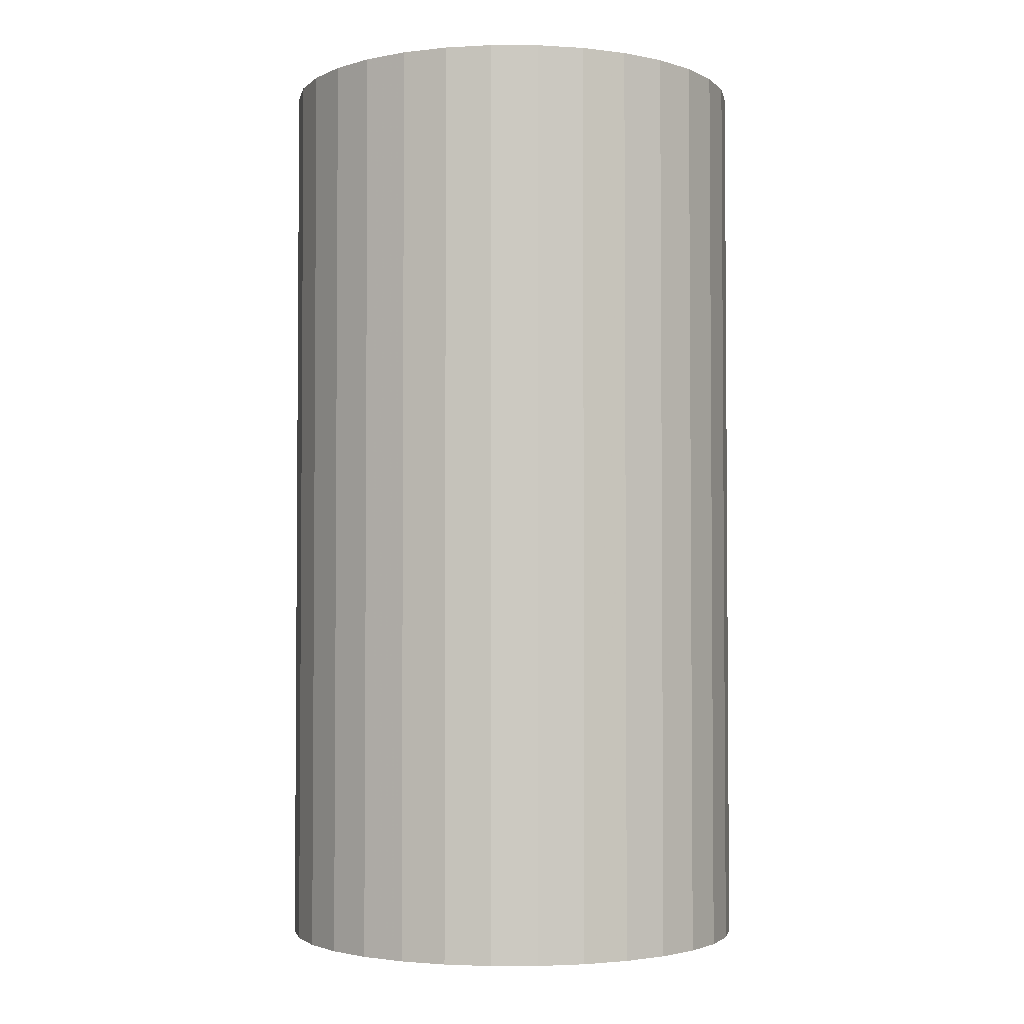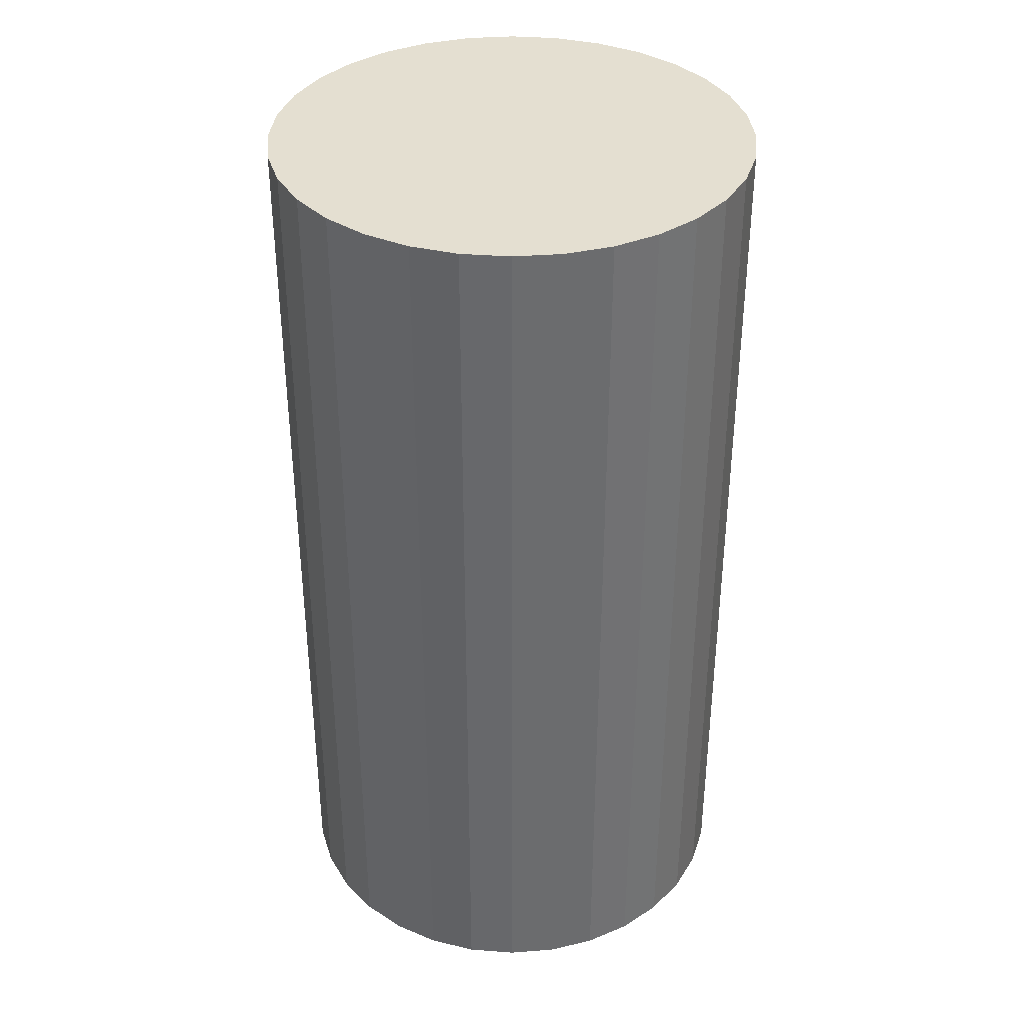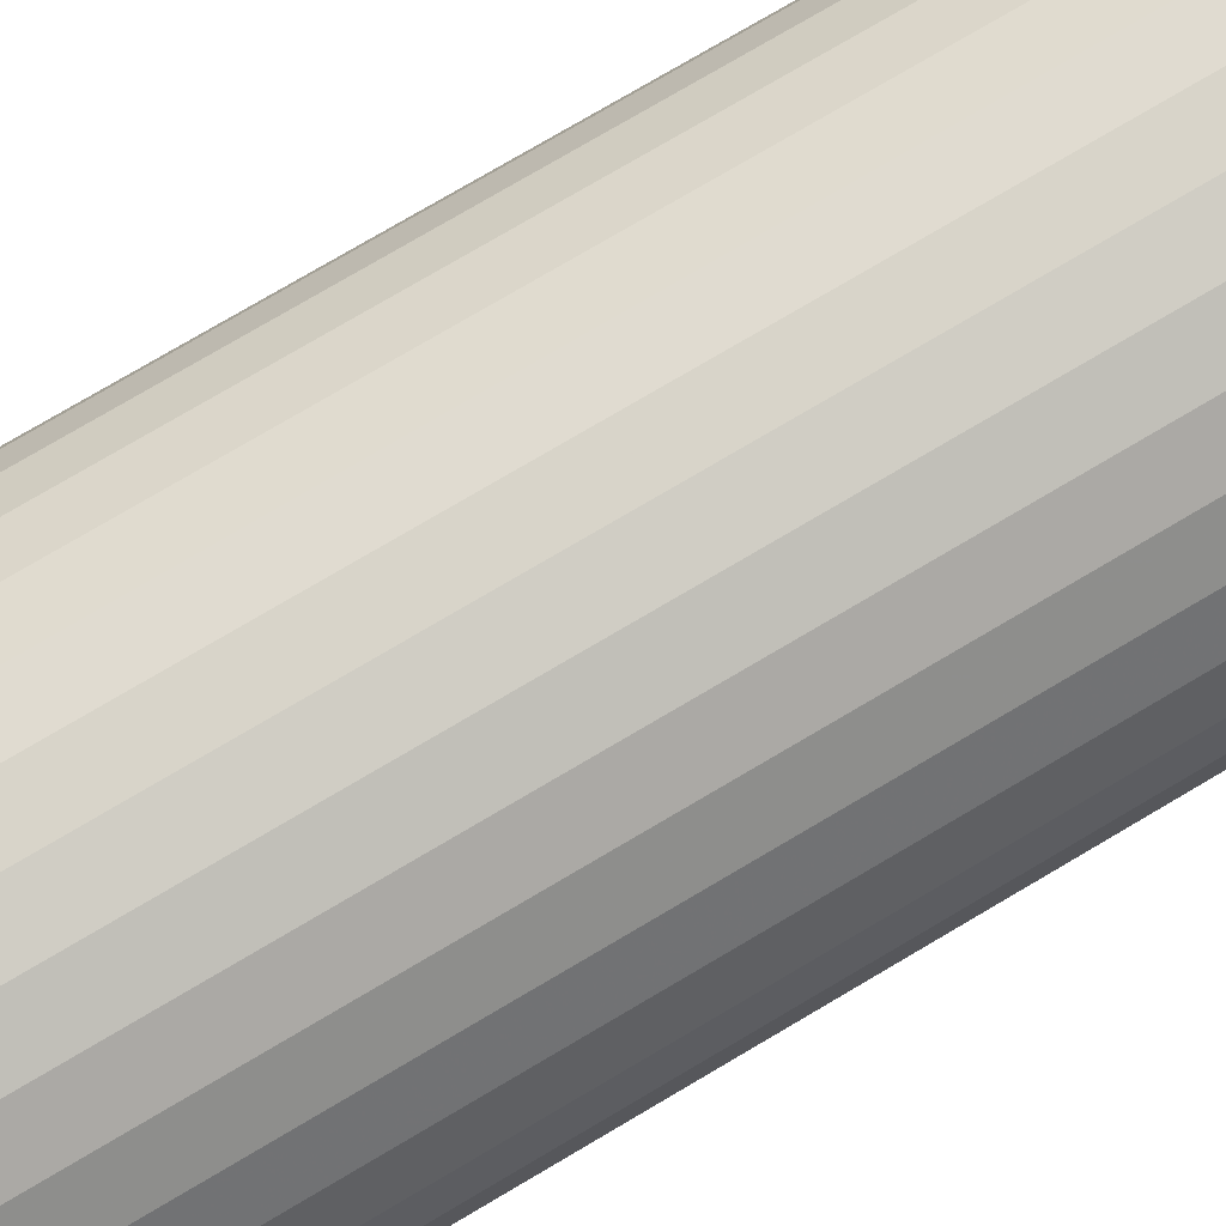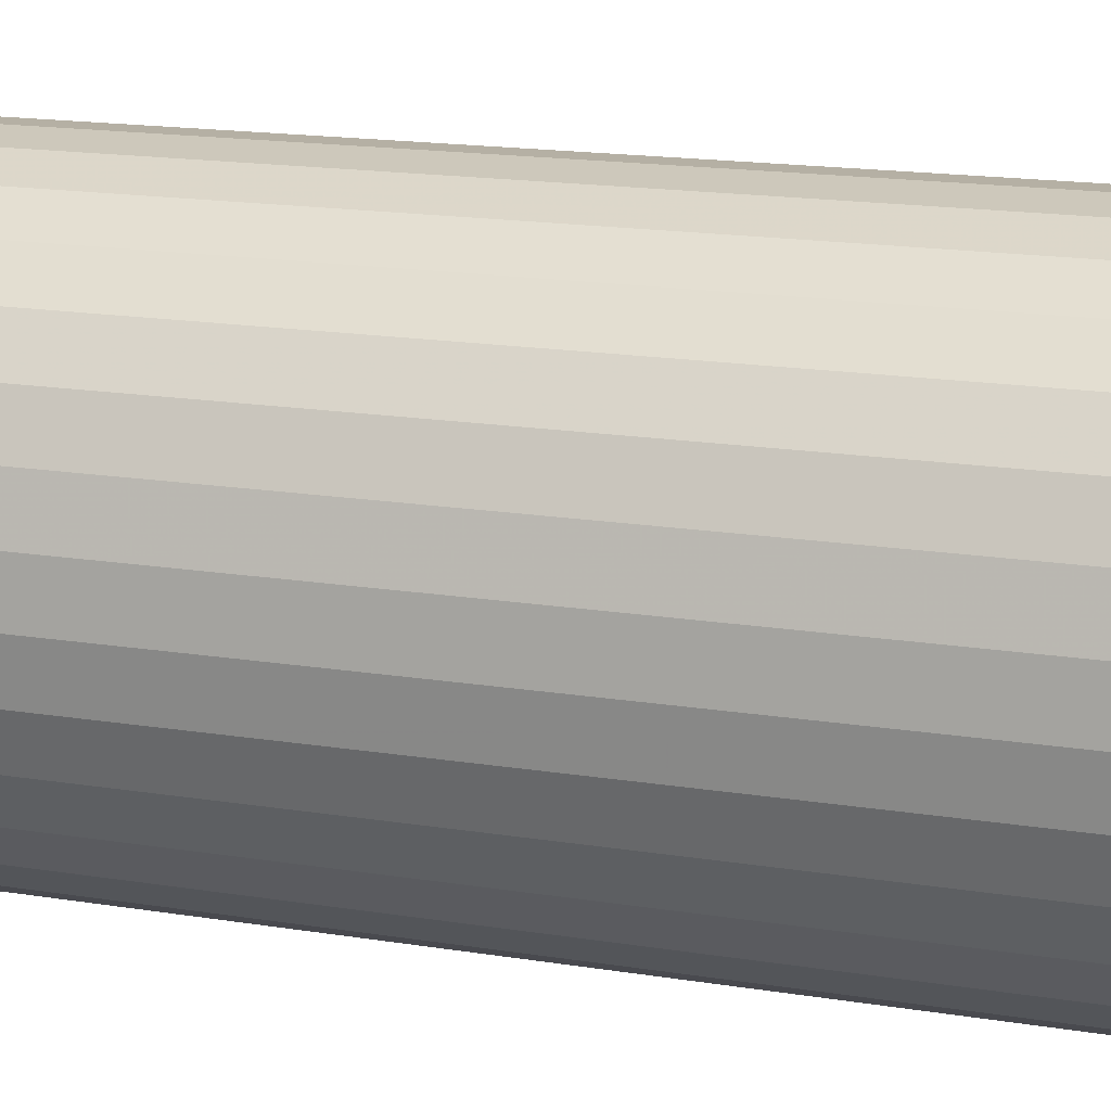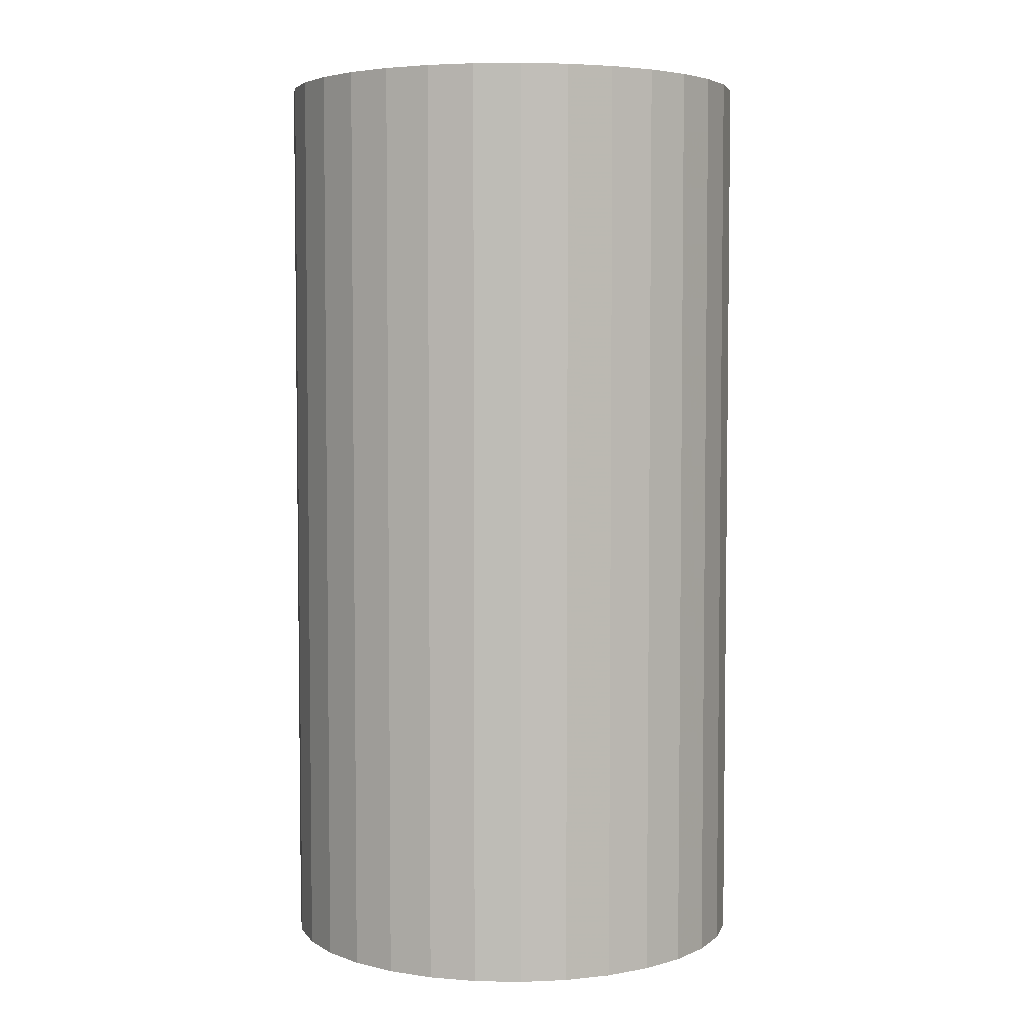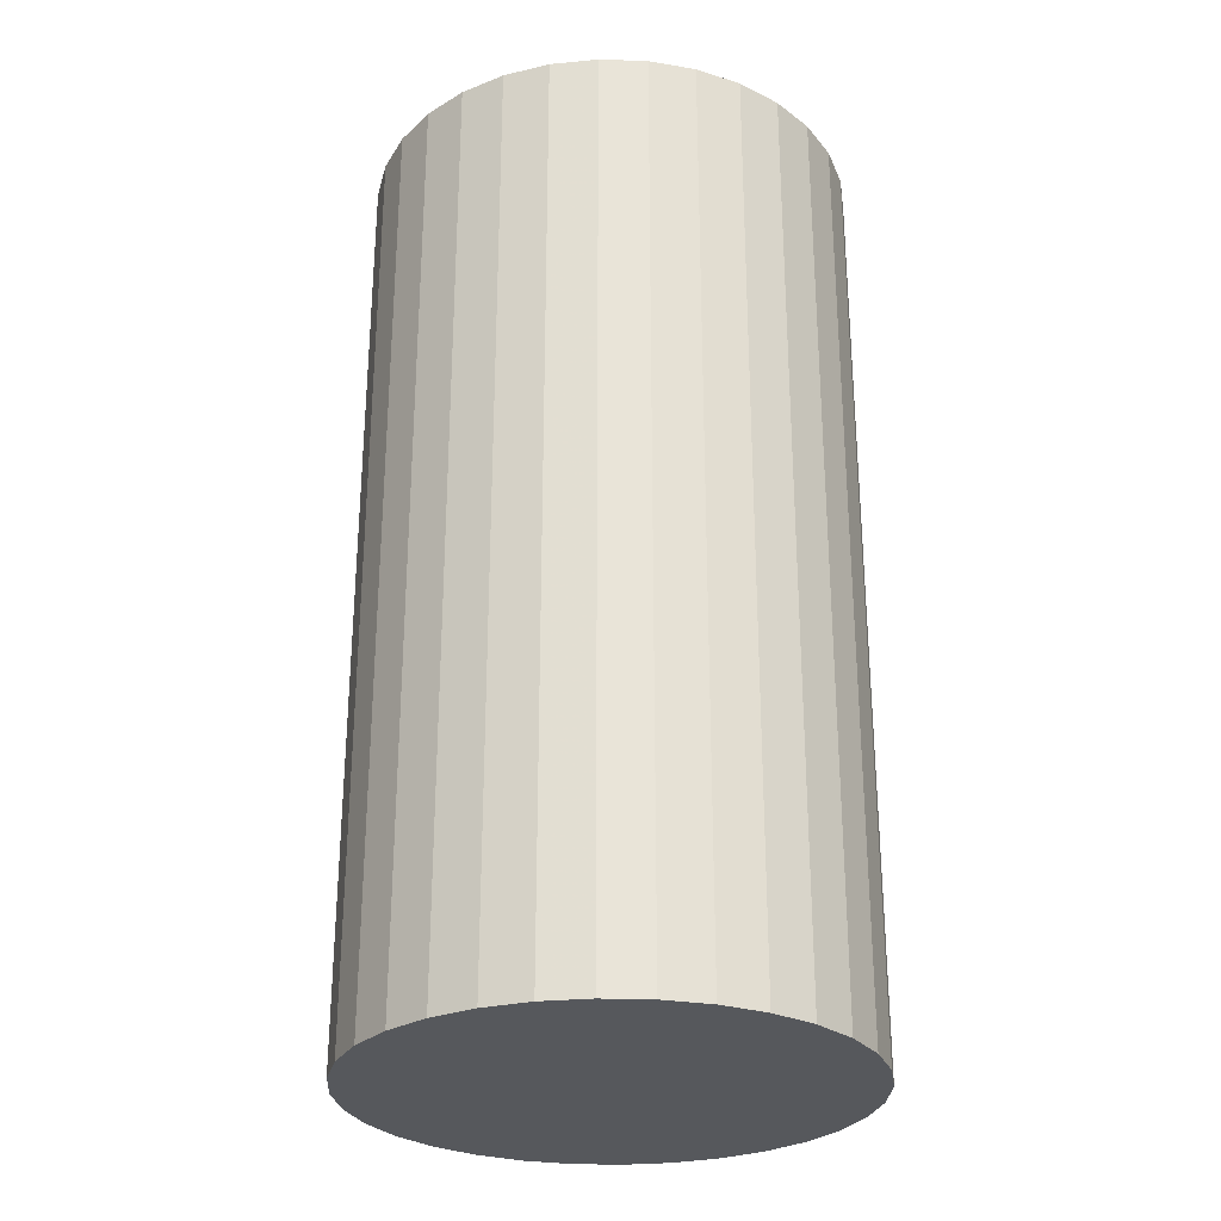
<metadata>
{"format":"obj","ext":"obj","renderer":"f3d","projection":"perspective","resolution":1024,"background":"white","views":[{"elev":-2.8,"azim":-175.0,"up":"+Z"},{"elev":36.8,"azim":22.6,"up":"+Z"},{"elev":79.4,"azim":59.7,"up":"+Y"},{"elev":16.8,"azim":108.2,"up":"+Y"},{"elev":4.5,"azim":-114.6,"up":"+Z"},{"elev":-28.1,"azim":-177.3,"up":"+Z"}]}
</metadata>
<code>
v 0 0 -0.04936
v 0.02564 0 -0.04936
v 0.02564 0 0.04936
v 0 0 0.04936
v 0.02515 0.005002 -0.04936
v 0.02515 0.005002 0.04936
v 0.02369 0.009811 -0.04936
v 0.02369 0.009811 0.04936
v 0.02132 0.01424 -0.04936
v 0.02132 0.01424 0.04936
v 0.01813 0.01813 -0.04936
v 0.01813 0.01813 0.04936
v 0.01424 0.02132 -0.04936
v 0.01424 0.02132 0.04936
v 0.009811 0.02369 -0.04936
v 0.009811 0.02369 0.04936
v 0.005002 0.02515 -0.04936
v 0.005002 0.02515 0.04936
v 0 0.02564 -0.04936
v 0 0.02564 0.04936
v -0.005002 0.02515 -0.04936
v -0.005002 0.02515 0.04936
v -0.009811 0.02369 -0.04936
v -0.009811 0.02369 0.04936
v -0.01424 0.02132 -0.04936
v -0.01424 0.02132 0.04936
v -0.01813 0.01813 -0.04936
v -0.01813 0.01813 0.04936
v -0.02132 0.01424 -0.04936
v -0.02132 0.01424 0.04936
v -0.02369 0.009811 -0.04936
v -0.02369 0.009811 0.04936
v -0.02515 0.005002 -0.04936
v -0.02515 0.005002 0.04936
v -0.02564 0 -0.04936
v -0.02564 0 0.04936
v -0.02515 -0.005002 -0.04936
v -0.02515 -0.005002 0.04936
v -0.02369 -0.009811 -0.04936
v -0.02369 -0.009811 0.04936
v -0.02132 -0.01424 -0.04936
v -0.02132 -0.01424 0.04936
v -0.01813 -0.01813 -0.04936
v -0.01813 -0.01813 0.04936
v -0.01424 -0.02132 -0.04936
v -0.01424 -0.02132 0.04936
v -0.009811 -0.02369 -0.04936
v -0.009811 -0.02369 0.04936
v -0.005002 -0.02515 -0.04936
v -0.005002 -0.02515 0.04936
v -0 -0.02564 -0.04936
v -0 -0.02564 0.04936
v 0.005002 -0.02515 -0.04936
v 0.005002 -0.02515 0.04936
v 0.009811 -0.02369 -0.04936
v 0.009811 -0.02369 0.04936
v 0.01424 -0.02132 -0.04936
v 0.01424 -0.02132 0.04936
v 0.01813 -0.01813 -0.04936
v 0.01813 -0.01813 0.04936
v 0.02132 -0.01424 -0.04936
v 0.02132 -0.01424 0.04936
v 0.02369 -0.009811 -0.04936
v 0.02369 -0.009811 0.04936
v 0.02515 -0.005002 -0.04936
v 0.02515 -0.005002 0.04936
f 2 1 5
f 2 5 3
f 3 5 6
f 3 6 4
f 5 1 7
f 5 7 6
f 6 7 8
f 6 8 4
f 7 1 9
f 7 9 8
f 8 9 10
f 8 10 4
f 9 1 11
f 9 11 10
f 10 11 12
f 10 12 4
f 11 1 13
f 11 13 12
f 12 13 14
f 12 14 4
f 13 1 15
f 13 15 14
f 14 15 16
f 14 16 4
f 15 1 17
f 15 17 16
f 16 17 18
f 16 18 4
f 17 1 19
f 17 19 18
f 18 19 20
f 18 20 4
f 19 1 21
f 19 21 20
f 20 21 22
f 20 22 4
f 21 1 23
f 21 23 22
f 22 23 24
f 22 24 4
f 23 1 25
f 23 25 24
f 24 25 26
f 24 26 4
f 25 1 27
f 25 27 26
f 26 27 28
f 26 28 4
f 27 1 29
f 27 29 28
f 28 29 30
f 28 30 4
f 29 1 31
f 29 31 30
f 30 31 32
f 30 32 4
f 31 1 33
f 31 33 32
f 32 33 34
f 32 34 4
f 33 1 35
f 33 35 34
f 34 35 36
f 34 36 4
f 35 1 37
f 35 37 36
f 36 37 38
f 36 38 4
f 37 1 39
f 37 39 38
f 38 39 40
f 38 40 4
f 39 1 41
f 39 41 40
f 40 41 42
f 40 42 4
f 41 1 43
f 41 43 42
f 42 43 44
f 42 44 4
f 43 1 45
f 43 45 44
f 44 45 46
f 44 46 4
f 45 1 47
f 45 47 46
f 46 47 48
f 46 48 4
f 47 1 49
f 47 49 48
f 48 49 50
f 48 50 4
f 49 1 51
f 49 51 50
f 50 51 52
f 50 52 4
f 51 1 53
f 51 53 52
f 52 53 54
f 52 54 4
f 53 1 55
f 53 55 54
f 54 55 56
f 54 56 4
f 55 1 57
f 55 57 56
f 56 57 58
f 56 58 4
f 57 1 59
f 57 59 58
f 58 59 60
f 58 60 4
f 59 1 61
f 59 61 60
f 60 61 62
f 60 62 4
f 61 1 63
f 61 63 62
f 62 63 64
f 62 64 4
f 63 1 65
f 63 65 64
f 64 65 66
f 64 66 4
f 65 1 2
f 65 2 66
f 66 2 3
f 66 3 4

</code>
